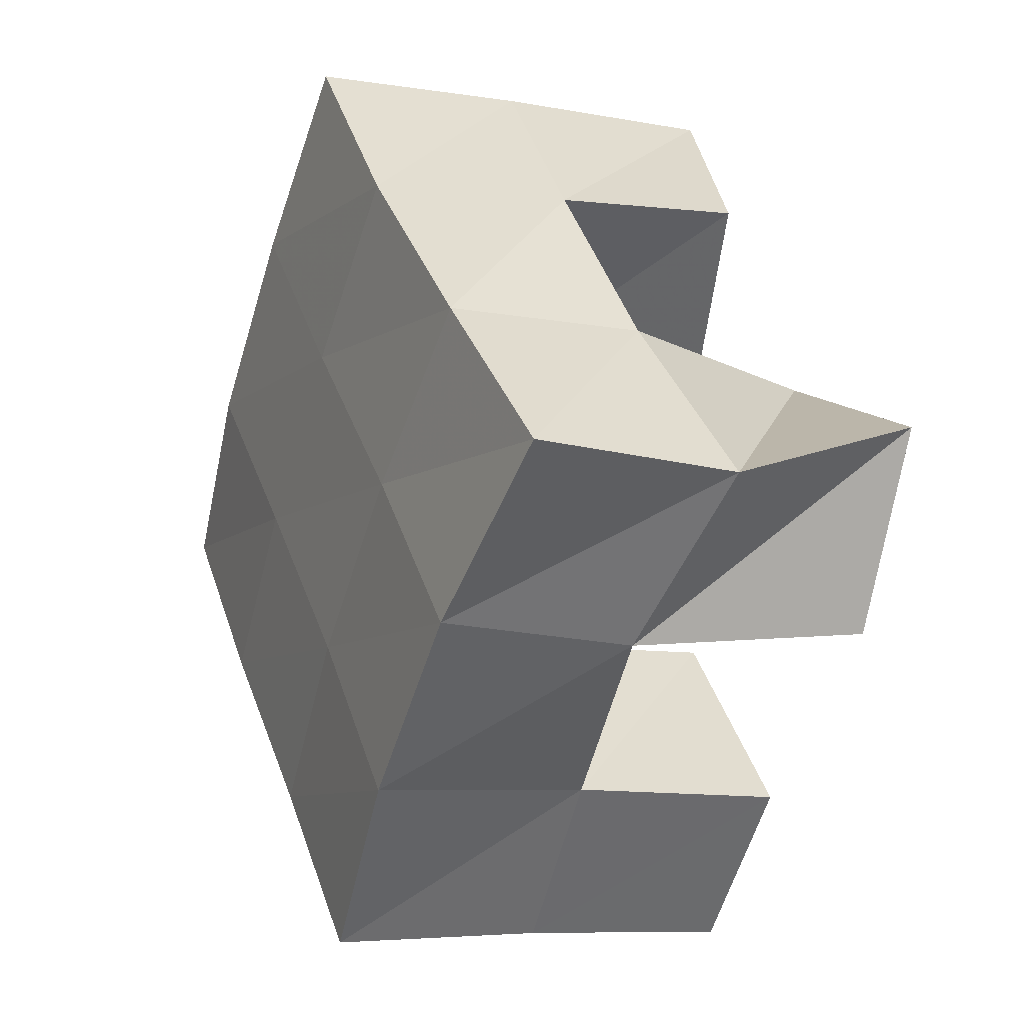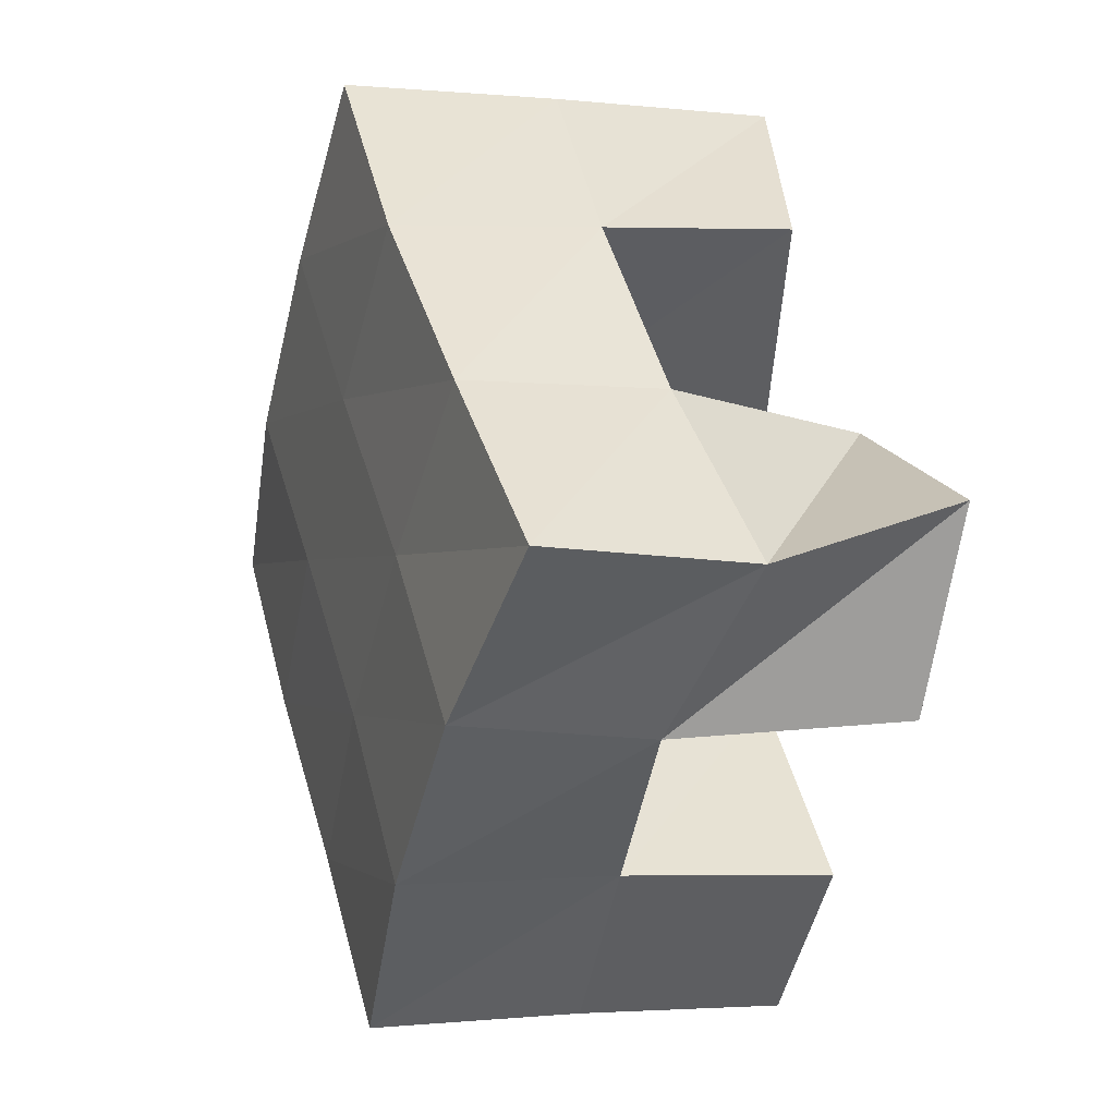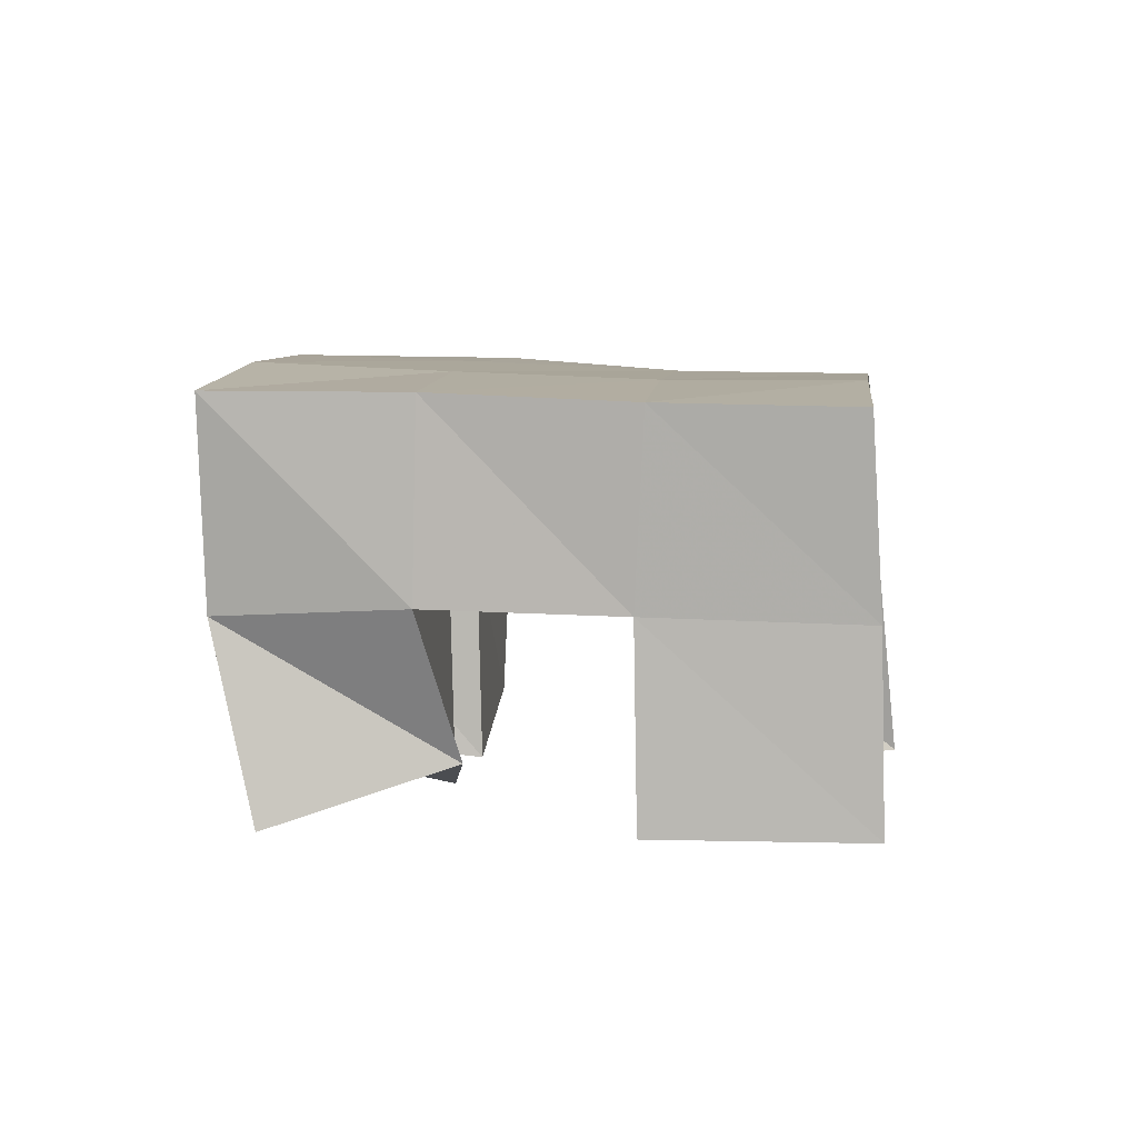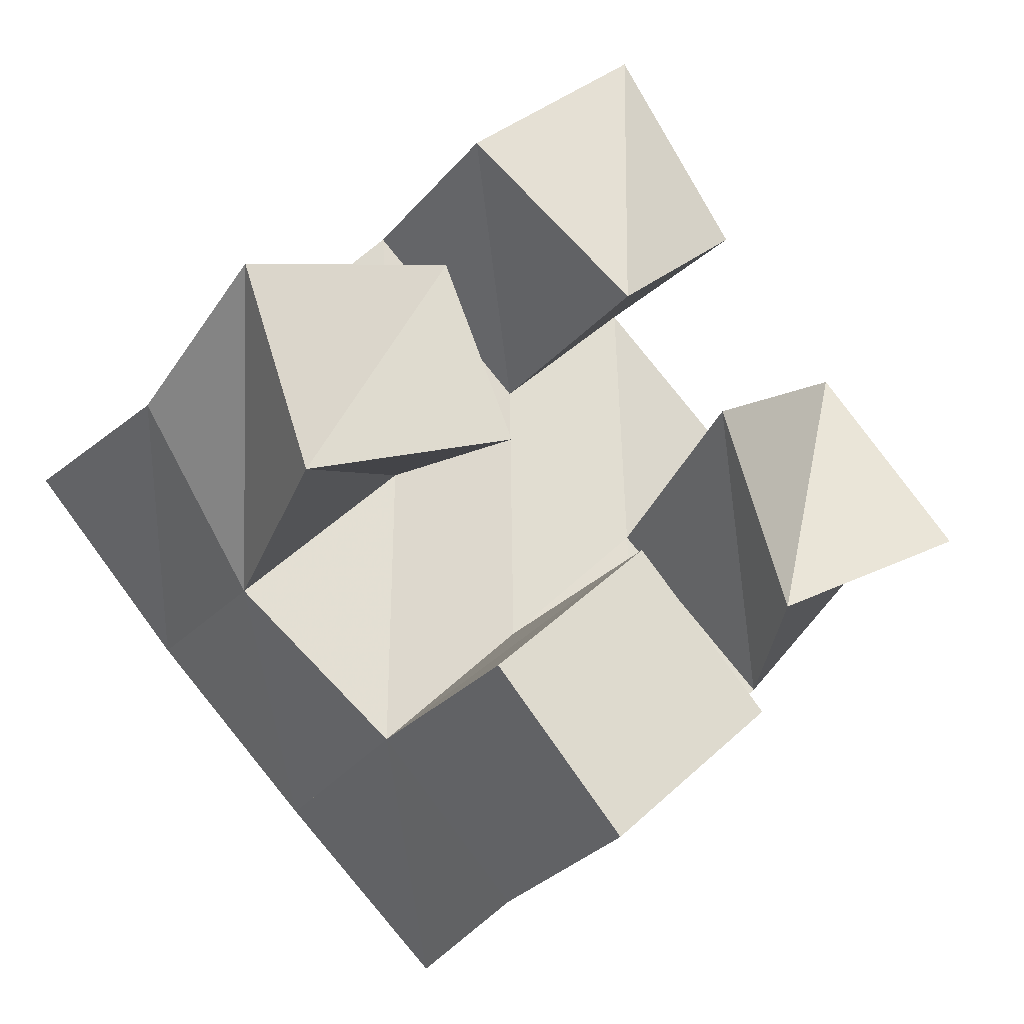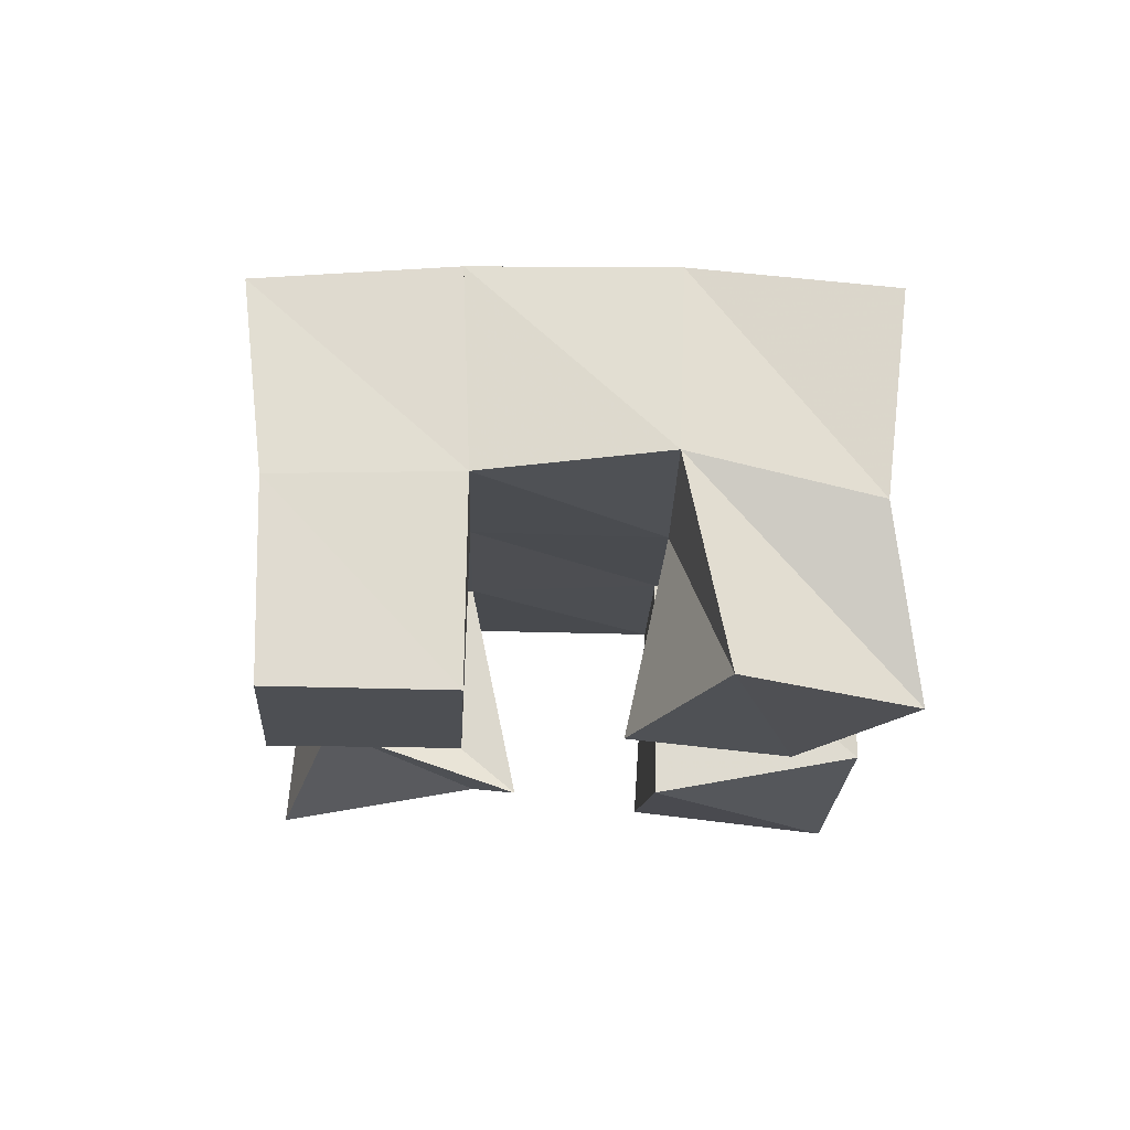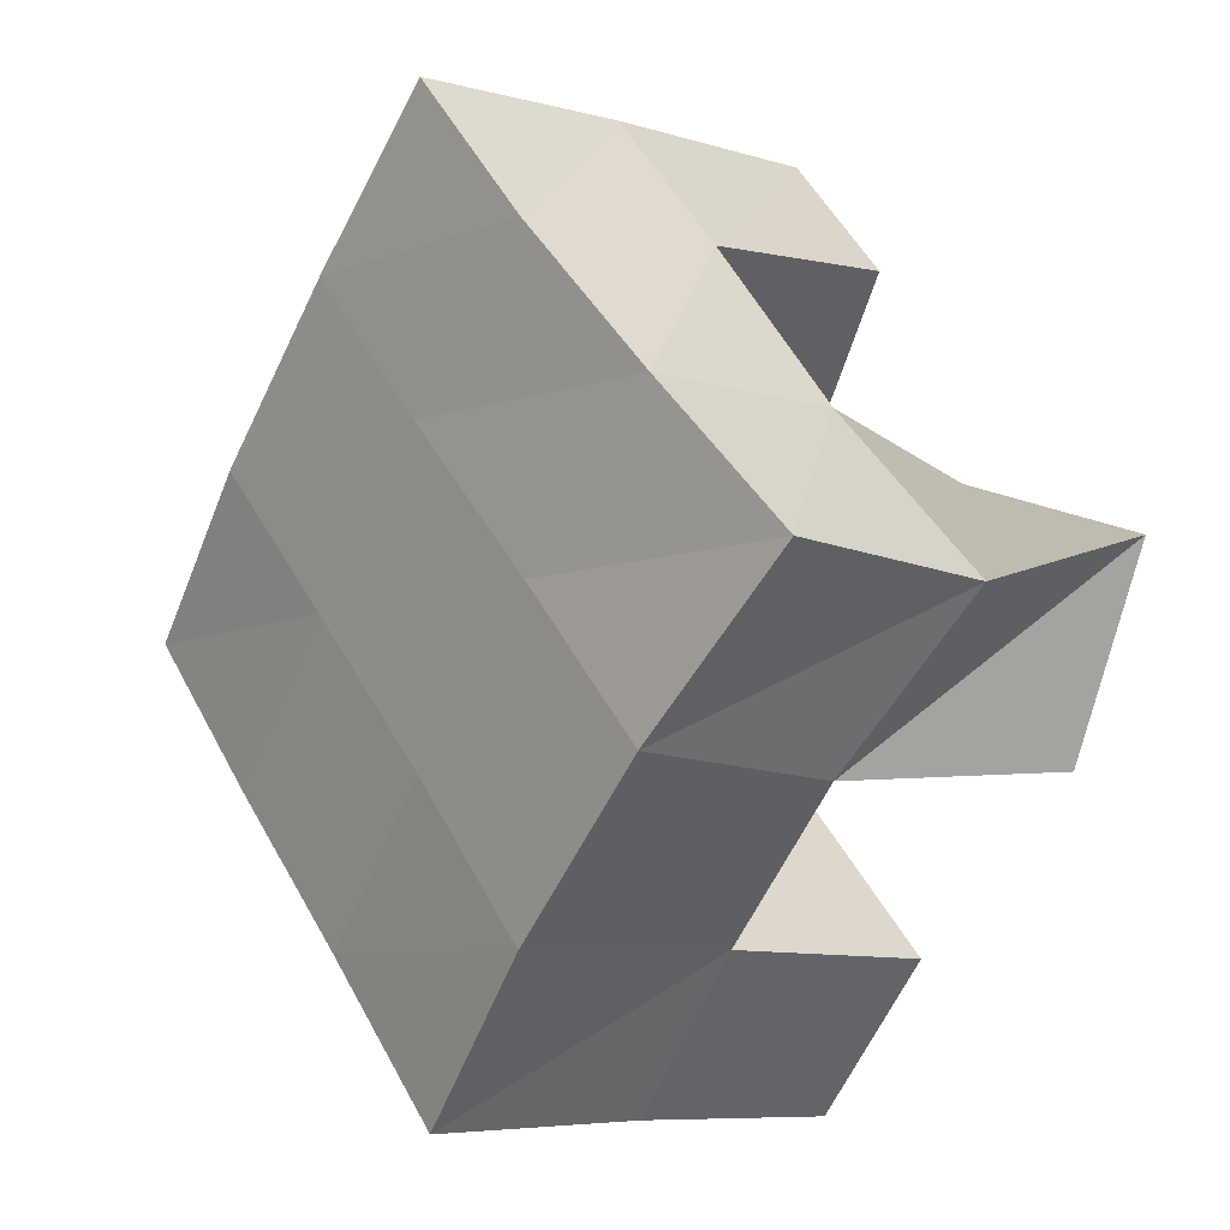
<metadata>
{"format":"obj","ext":"obj","renderer":"f3d","projection":"perspective","resolution":1024,"background":"white","views":[{"elev":-7.9,"azim":-114.4,"up":"+Z"},{"elev":-1.6,"azim":-109.5,"up":"+Z"},{"elev":6.2,"azim":140.6,"up":"+Y"},{"elev":-28.2,"azim":-31.1,"up":"+Z"},{"elev":-17.7,"azim":-137.6,"up":"+Y"},{"elev":-7.5,"azim":-127.6,"up":"+Z"}]}
</metadata>
<code>
v 0.487 0.1 0.1743
v 0.4849 0.1461 0.1608
v 0.5052 0.1024 0.1289
v 0.5164 0.1561 0.1252
v 0.5377 0.1 0.1915
v 0.5193 0.1527 0.1982
v 0.5556 0.1 0.15
v 0.5542 0.1535 0.1657
v 0.6158 0.1 0.1758
v 0.6236 0.1545 0.1675
v 0.6436 0.1143 0.1357
v 0.6607 0.1521 0.1317
v 0.6589 0.1121 0.204
v 0.6603 0.1589 0.206
v 0.6857 0.1 0.1588
v 0.6912 0.1493 0.1693
v 0.5516 0.1101 0.2385
v 0.5503 0.1565 0.2365
v 0.5887 0.1 0.2002
v 0.5892 0.1567 0.2017
v 0.5896 0.1 0.2718
v 0.5851 0.1548 0.2715
v 0.6232 0.1048 0.2319
v 0.6231 0.1572 0.2371
v 0.5522 0.1 0.09256
v 0.5526 0.1514 0.09389
v 0.5831 0.1 0.05914
v 0.5844 0.1494 0.0594
v 0.5908 0.1 0.1309
v 0.5888 0.1543 0.1311
v 0.6232 0.1 0.0976
v 0.6239 0.1507 0.09812
v 0.4799 0.1975 0.1638
v 0.5175 0.2025 0.1286
v 0.5153 0.2013 0.1983
v 0.5521 0.203 0.1639
v 0.5509 0.2051 0.2346
v 0.5872 0.2053 0.2001
v 0.5857 0.2056 0.2715
v 0.6214 0.2069 0.2363
v 0.5545 0.2023 0.09327
v 0.5891 0.2023 0.1287
v 0.6243 0.2041 0.1647
v 0.6588 0.2063 0.1999
v 0.59 0.198 0.05762
v 0.625 0.1989 0.09324
v 0.6606 0.2009 0.1299
v 0.6959 0.2011 0.1654
f 1 2 4
f 3 1 4
f 2 6 8
f 4 2 8
f 6 5 7
f 8 6 7
f 5 1 3
f 7 5 3
f 8 7 3
f 4 8 3
f 2 1 5
f 6 2 5
f 9 10 12
f 11 9 12
f 10 14 16
f 12 10 16
f 14 13 15
f 16 14 15
f 13 9 11
f 15 13 11
f 16 15 11
f 12 16 11
f 10 9 13
f 14 10 13
f 17 18 20
f 19 17 20
f 18 22 24
f 20 18 24
f 22 21 23
f 24 22 23
f 21 17 19
f 23 21 19
f 24 23 19
f 20 24 19
f 18 17 21
f 22 18 21
f 25 26 28
f 27 25 28
f 26 30 32
f 28 26 32
f 30 29 31
f 32 30 31
f 29 25 27
f 31 29 27
f 32 31 27
f 28 32 27
f 26 25 29
f 30 26 29
f 2 33 34
f 4 2 34
f 33 35 36
f 34 33 36
f 35 6 8
f 36 35 8
f 6 2 4
f 8 6 4
f 36 8 4
f 34 36 4
f 33 2 6
f 35 33 6
f 6 35 36
f 8 6 36
f 35 37 38
f 36 35 38
f 37 18 20
f 38 37 20
f 18 6 8
f 20 18 8
f 38 20 8
f 36 38 8
f 35 6 18
f 37 35 18
f 18 37 38
f 20 18 38
f 37 39 40
f 38 37 40
f 39 22 24
f 40 39 24
f 22 18 20
f 24 22 20
f 40 24 20
f 38 40 20
f 37 18 22
f 39 37 22
f 4 34 41
f 26 4 41
f 34 36 42
f 41 34 42
f 36 8 30
f 42 36 30
f 8 4 26
f 30 8 26
f 42 30 26
f 41 42 26
f 34 4 8
f 36 34 8
f 8 36 42
f 30 8 42
f 36 38 43
f 42 36 43
f 38 20 10
f 43 38 10
f 20 8 30
f 10 20 30
f 43 10 30
f 42 43 30
f 36 8 20
f 38 36 20
f 20 38 43
f 10 20 43
f 38 40 44
f 43 38 44
f 40 24 14
f 44 40 14
f 24 20 10
f 14 24 10
f 44 14 10
f 43 44 10
f 38 20 24
f 40 38 24
f 26 41 45
f 28 26 45
f 41 42 46
f 45 41 46
f 42 30 32
f 46 42 32
f 30 26 28
f 32 30 28
f 46 32 28
f 45 46 28
f 41 26 30
f 42 41 30
f 30 42 46
f 32 30 46
f 42 43 47
f 46 42 47
f 43 10 12
f 47 43 12
f 10 30 32
f 12 10 32
f 47 12 32
f 46 47 32
f 42 30 10
f 43 42 10
f 10 43 47
f 12 10 47
f 43 44 48
f 47 43 48
f 44 14 16
f 48 44 16
f 14 10 12
f 16 14 12
f 48 16 12
f 47 48 12
f 43 10 14
f 44 43 14

</code>
